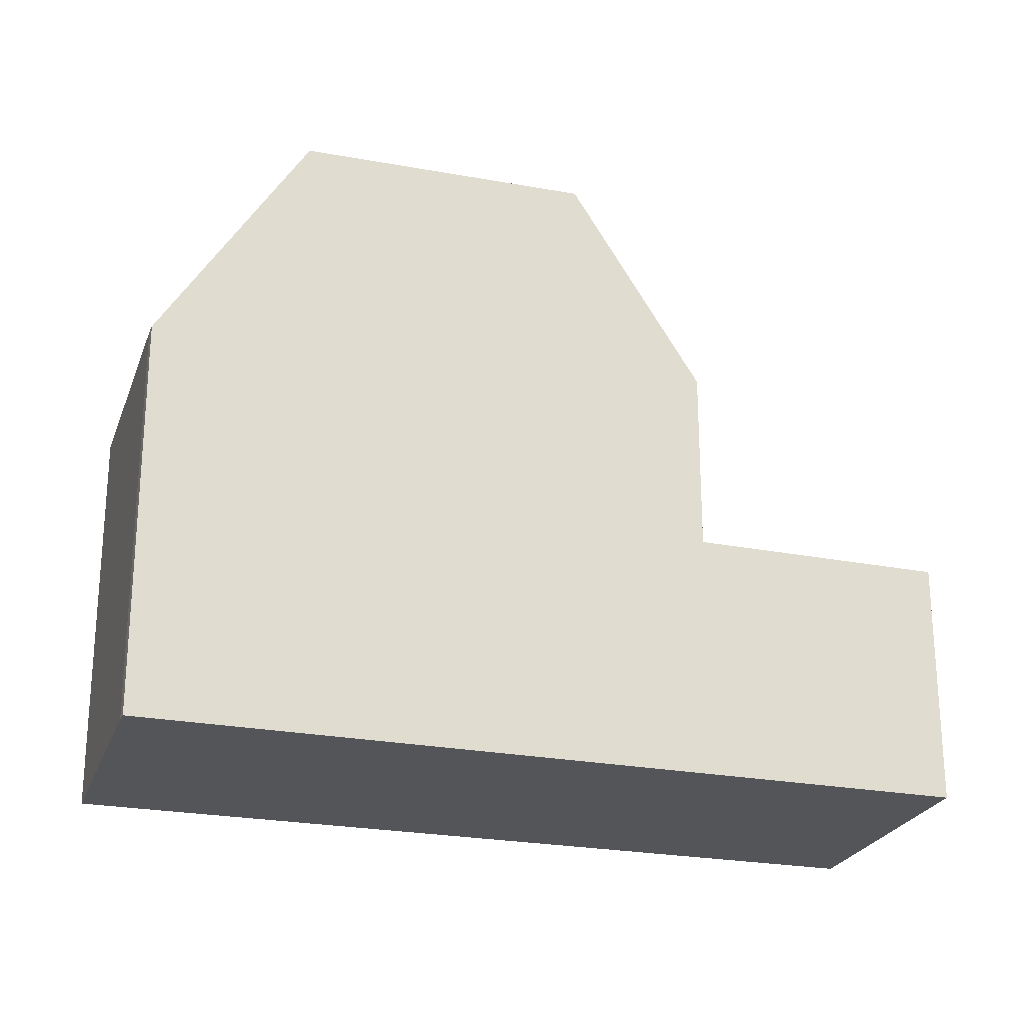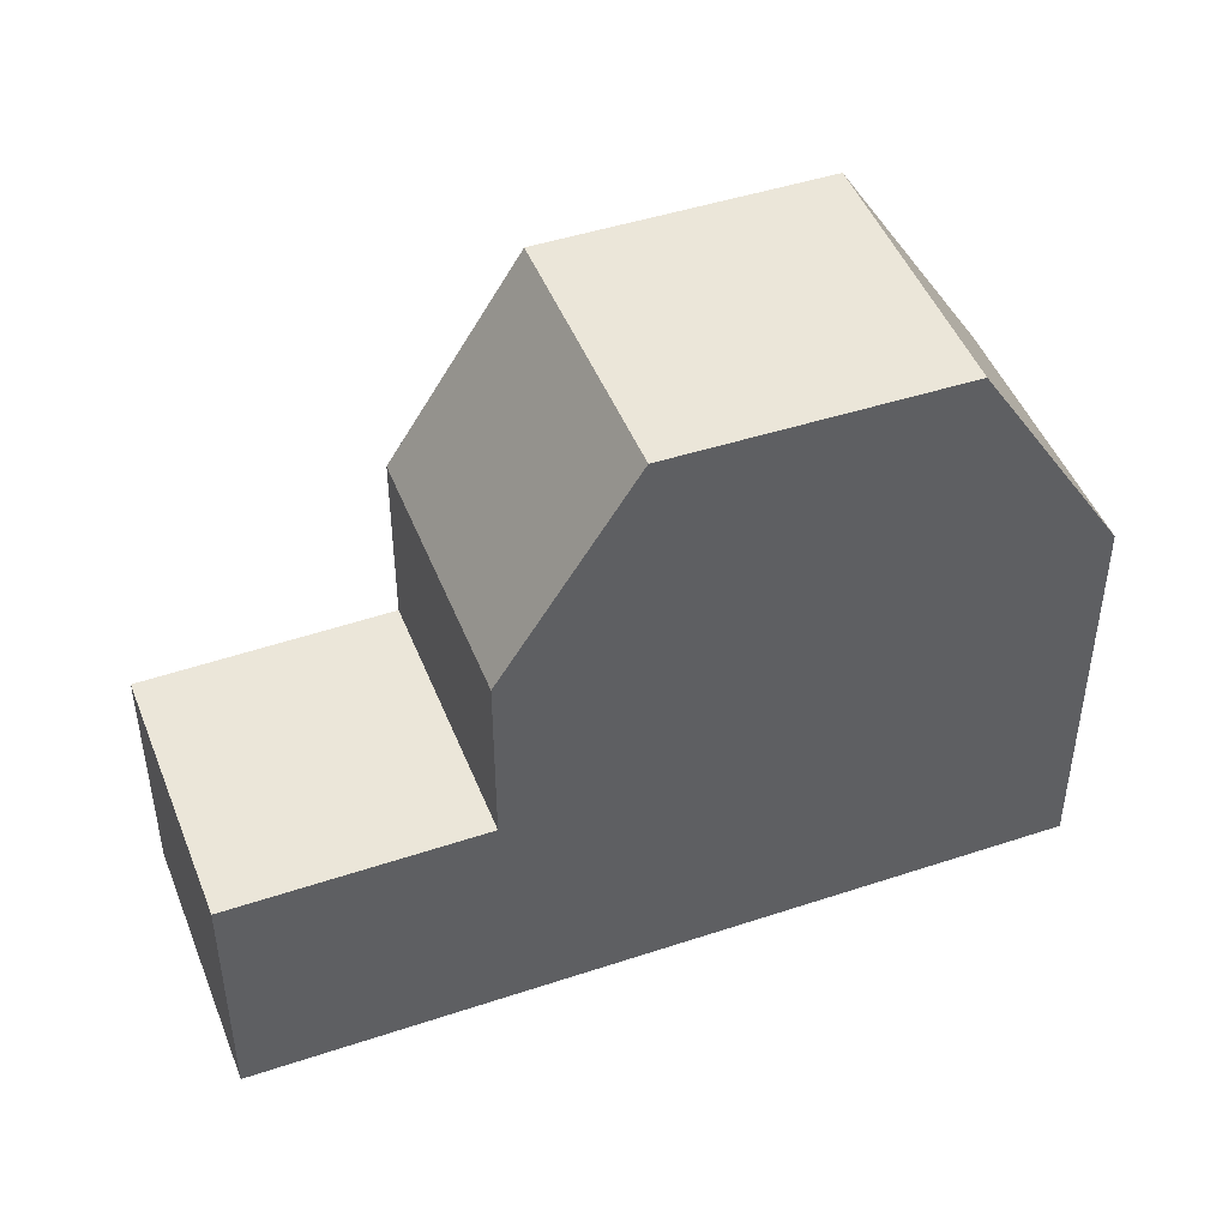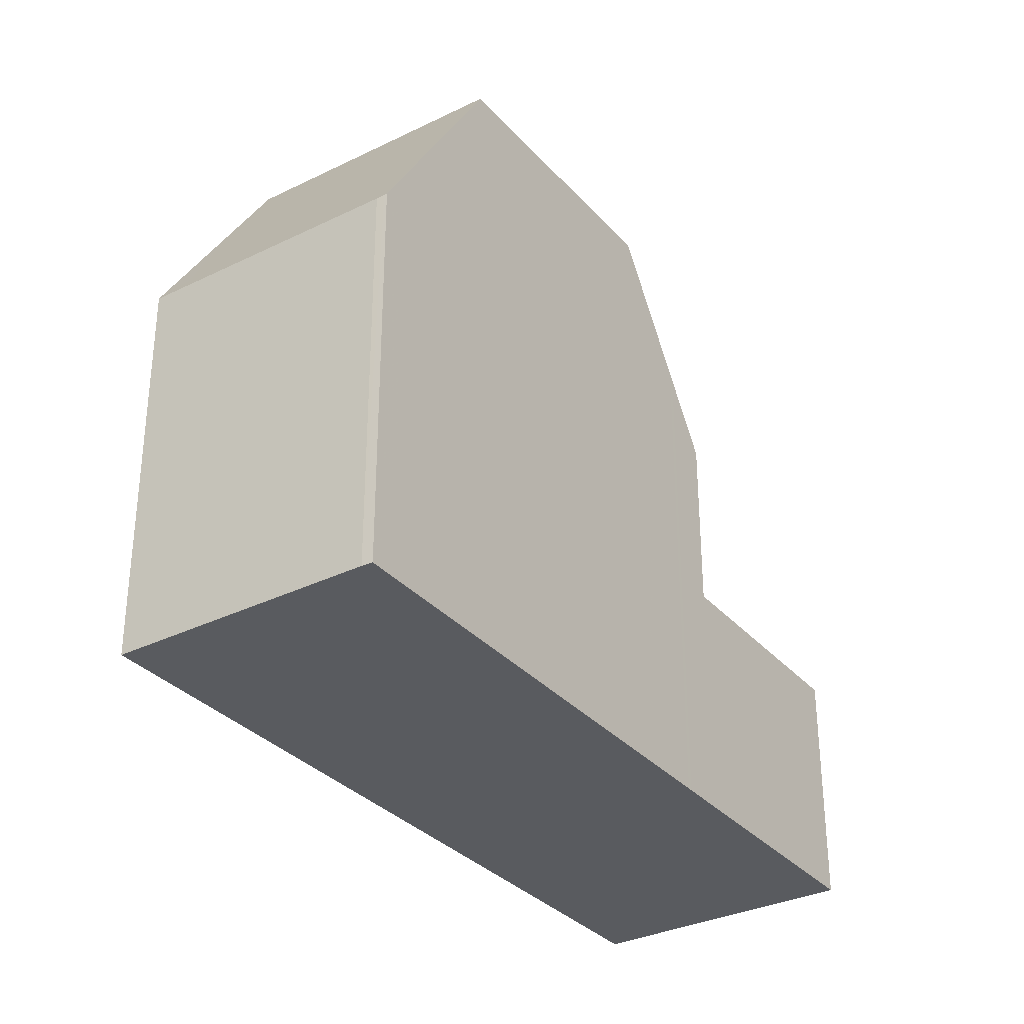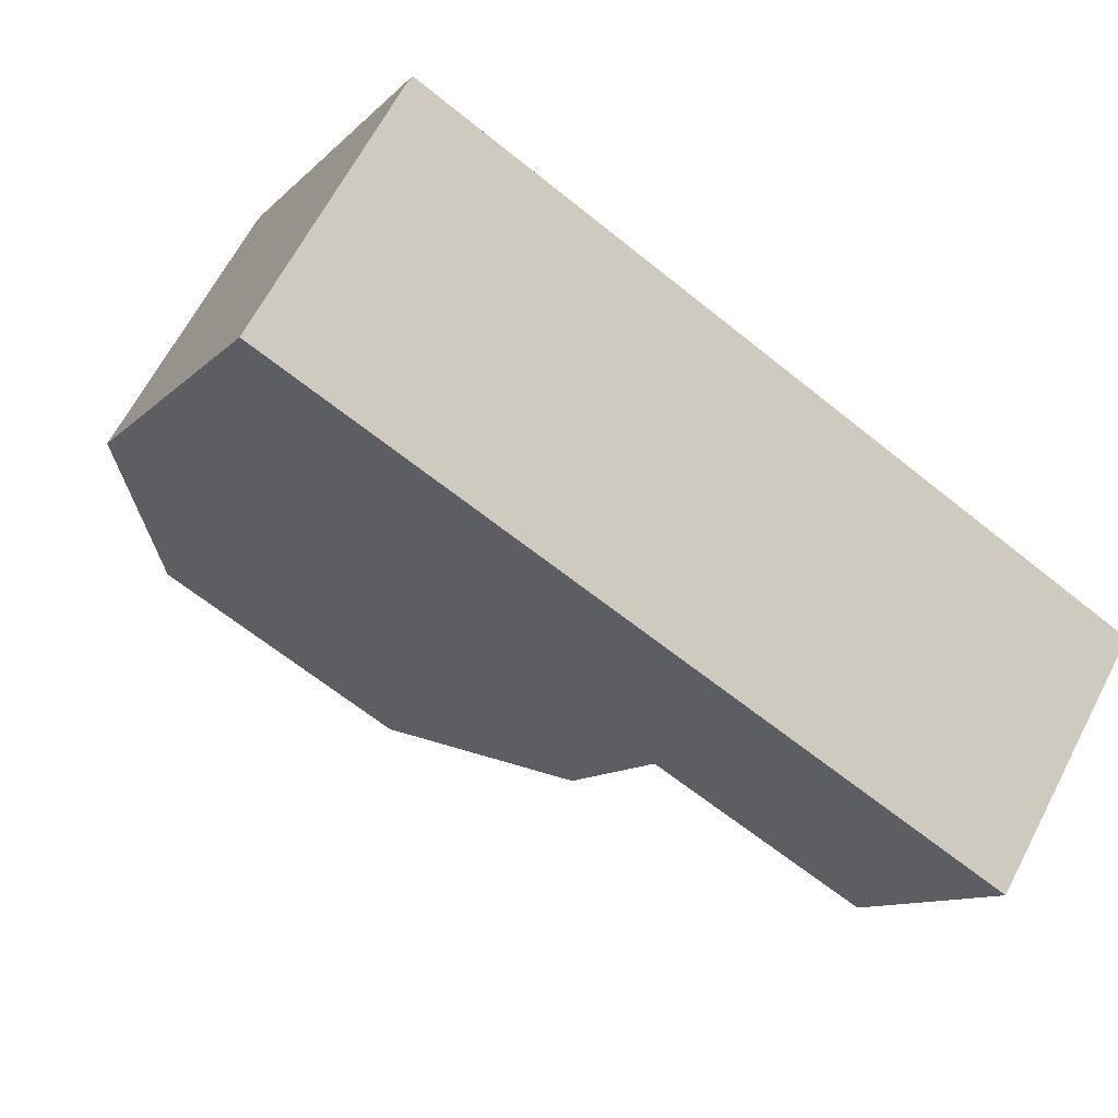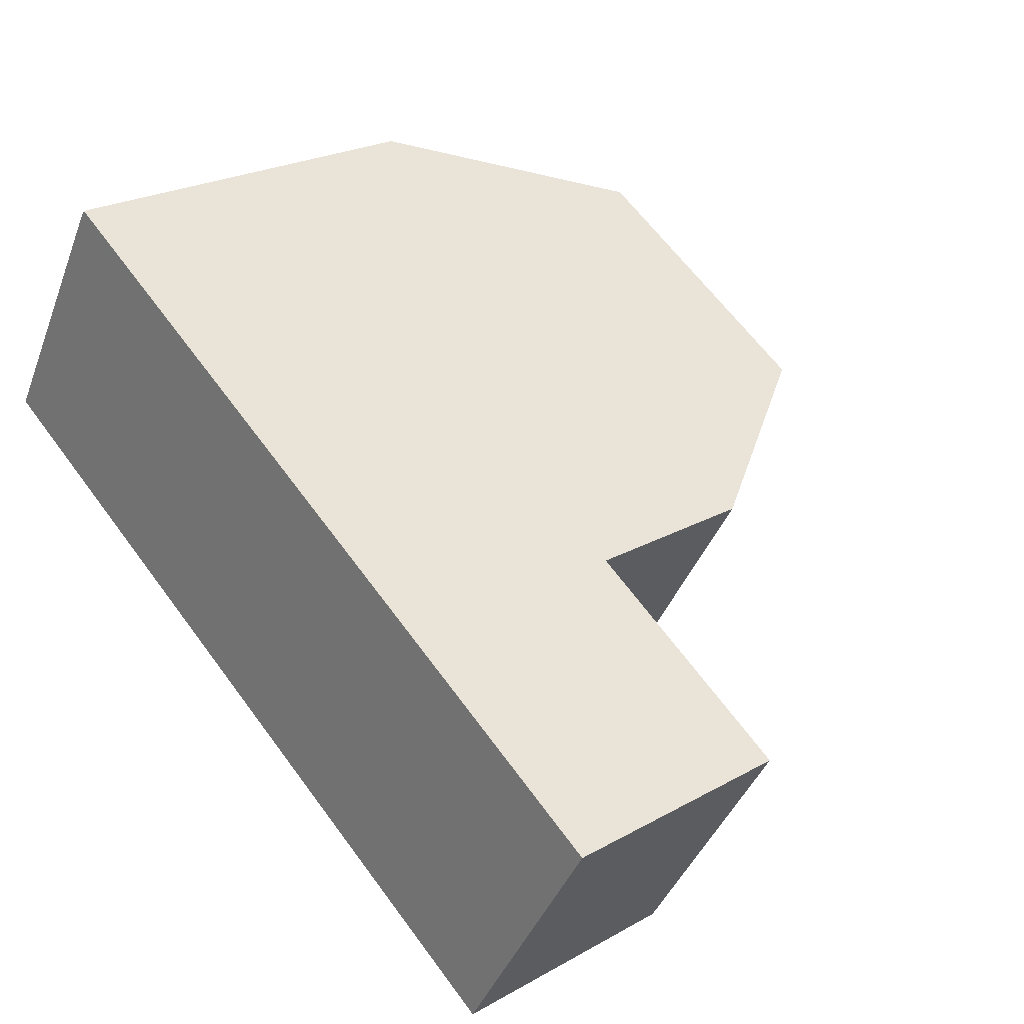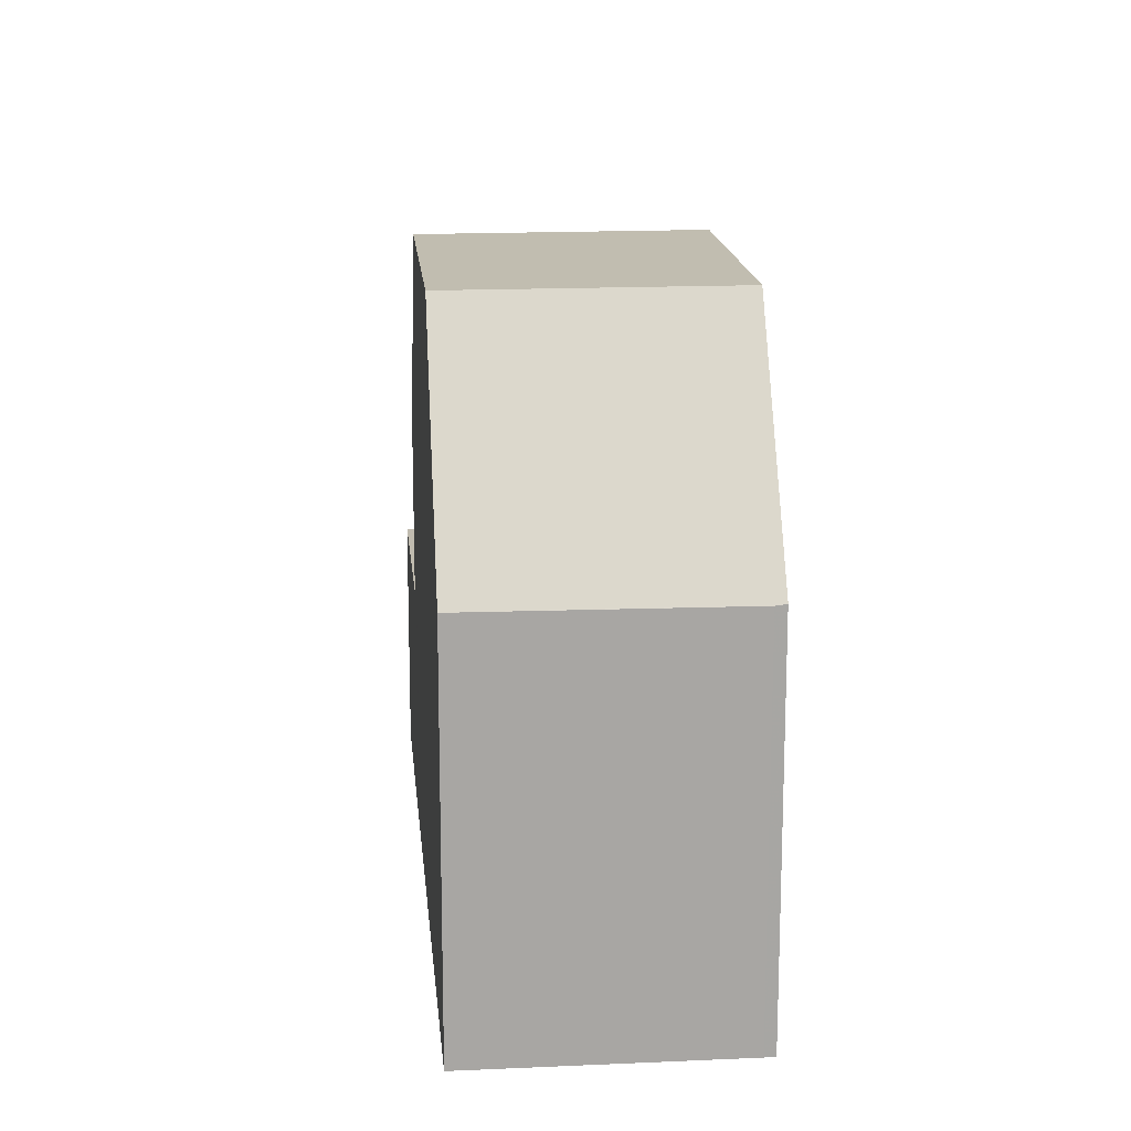
<metadata>
{"format":"obj","ext":"obj","renderer":"f3d","projection":"perspective","resolution":1024,"background":"white","views":[{"elev":-24.4,"azim":-166.5,"up":"+Z"},{"elev":46.9,"azim":10.0,"up":"+Z"},{"elev":-32.6,"azim":155.1,"up":"+Z"},{"elev":-10.7,"azim":155.1,"up":"+Y"},{"elev":23.6,"azim":-133.3,"up":"+Y"},{"elev":16.1,"azim":115.4,"up":"+Z"}]}
</metadata>
<code>
v -515.9 -1592 3.339
v -517.8 -1589 3.331
v -508.2 -1583 5.435
v -508.1 -1584 5.42
v -506.3 -1587 5.443
v -516.3 -1588 3.338
v -514.3 -1591 3.346
v -514.3 -1591 3.346
v -514.9 -1587 3.343
v -512.9 -1591 3.352
v -513.3 -1586 8.632
v -511.4 -1590 8.632
v -509.9 -1584 8.59
v -508 -1588 8.59
v -508 -1588 8.59
v -511.4 -1590 8.632
v -511.4 -1590 8.632
v -513.3 -1586 8.632
v -508 -1588 8.59
v -509.9 -1584 8.59
v -514.9 -1587 5.836
v -512.9 -1591 5.804
v -513.3 -1586 8.632
v -513.3 -1586 8.632
v -509.9 -1584 8.59
v -508.2 -1583 5.431
v -509.9 -1584 8.59
v -514.3 -1587 6.912
v -515.9 -1592 3.339
v -508 -1588 8.59
v -506.3 -1587 5.443
v -512.9 -1591 3.351
v -512.9 -1591 5.804
v -511.4 -1590 8.632
v -514.3 -1587 6.813
v -512.4 -1590 6.747
v -512.4 -1590 6.747
v -512.4 -1590 6.705
v -514.4 -1587 6.737
v -512.4 -1590 6.705
v -508.2 -1583 5.446
v -508.2 -1583 5.446
v -506.7 -1586 5.438
v -507.4 -1587 7.454
v -507.4 -1587 7.454
v -509.3 -1584 7.464
v -509.3 -1584 7.464
v -506.4 -1587 5.654
v -506.4 -1587 5.654
v -508.3 -1584 5.63
v -508.3 -1583 5.63
v -508.2 -1587 8.59
v -507.6 -1587 7.455
v -506.6 -1586 5.652
v -514.5 -1591 3.345
v -516.1 -1592 3.339
v -511.6 -1589 8.632
v -511.6 -1589 8.632
v -512.6 -1590 6.753
v -512.6 -1590 6.708
v -508.2 -1587 8.59
v -513.1 -1590 3.351
v -513.1 -1590 5.807
v -506.5 -1586 5.44
v -511.9 -1590 7.593
v -512.1 -1590 7.596
v -513.9 -1587 7.624
v -513.9 -1587 7.624
v -511.9 -1590 7.593
v -508.6 -1587 8.59
v -507 -1586 5.646
v -508 -1586 7.457
v -508.6 -1587 8.59
v -513.5 -1590 3.349
v -513.5 -1590 5.814
v -506.9 -1586 5.439
v -513 -1589 6.767
v -512.5 -1589 7.603
v -516.5 -1591 3.337
v -514.9 -1590 3.343
v -512 -1589 8.632
v -512 -1589 8.632
v -513 -1589 6.715
v -506.9 -1586 5.435
v -512.9 -1591 3.351
v -513.1 -1590 3.351
v -512.9 -1591 5.804
v -513.1 -1590 5.807
v -512.9 -1591 3.352
v -513.5 -1590 3.349
v -514.9 -1587 3.343
v -513.5 -1590 5.814
v -514.9 -1587 5.836
v -512.9 -1591 5.804
v -516.1 -1592 3.339
v -515.9 -1592 3.339
v -516.5 -1591 3.337
v -515.9 -1592 3.339
v -517.8 -1589 3.331
v -515.9 -1592 3.339
v -515.9 -1592 3.339
v -515.9 -1592 4.441e-16
v -515.9 -1592 4.441e-16
v -517.8 -1589 3.331
v -517.8 -1589 3.331
v -517.8 -1589 4.441e-16
v -517.8 -1589 0
v -508.2 -1583 5.431
v -508.2 -1583 5.435
v -508.2 -1583 0
v -508.2 -1583 0
v -506.9 -1586 5.435
v -508.1 -1584 5.42
v -508.1 -1584 0
v -506.9 -1586 0
v -506.4 -1587 5.654
v -506.3 -1587 5.443
v -506.3 -1587 -8.882e-16
v -506.4 -1587 0
v -514.9 -1587 3.343
v -516.3 -1588 3.338
v -516.3 -1588 0
v -514.9 -1587 0
v -515.9 -1592 3.339
v -514.3 -1591 3.346
v -514.3 -1591 -4.441e-16
v -515.9 -1592 0
v -509.9 -1584 8.59
v -513.3 -1586 8.632
v -513.3 -1586 0
v -509.9 -1584 0
v -511.4 -1590 8.632
v -508 -1588 8.59
v -508 -1588 0
v -511.4 -1590 0
v -511.9 -1590 7.593
v -511.4 -1590 8.632
v -511.4 -1590 0
v -511.9 -1590 0
v -509.3 -1584 7.464
v -509.9 -1584 8.59
v -509.9 -1584 0
v -509.3 -1584 0
v -508.1 -1584 5.42
v -508.2 -1583 5.431
v -508.2 -1583 0
v -508.1 -1584 0
v -513.9 -1587 7.624
v -514.3 -1587 6.912
v -514.3 -1587 -8.882e-16
v -513.9 -1587 8.882e-16
v -516.1 -1592 3.339
v -515.9 -1592 3.339
v -515.9 -1592 4.441e-16
v -516.1 -1592 0
v -506.3 -1587 5.443
v -506.3 -1587 5.443
v -506.3 -1587 0
v -506.3 -1587 -8.882e-16
v -514.3 -1587 6.912
v -514.3 -1587 6.813
v -514.3 -1587 0
v -514.3 -1587 -8.882e-16
v -512.4 -1590 6.705
v -512.4 -1590 6.747
v -512.4 -1590 0
v -512.4 -1590 -8.882e-16
v -514.3 -1587 6.813
v -514.4 -1587 6.737
v -514.4 -1587 0
v -514.3 -1587 0
v -512.9 -1591 5.804
v -512.4 -1590 6.705
v -512.4 -1590 -8.882e-16
v -512.9 -1591 -8.882e-16
v -508.2 -1583 5.435
v -508.2 -1583 5.446
v -508.2 -1583 -8.882e-16
v -508.2 -1583 0
v -506.5 -1586 5.44
v -506.7 -1586 5.438
v -506.7 -1586 0
v -506.5 -1586 0
v -508 -1588 8.59
v -507.4 -1587 7.454
v -507.4 -1587 8.882e-16
v -508 -1588 0
v -508.3 -1583 5.63
v -509.3 -1584 7.464
v -509.3 -1584 0
v -508.3 -1583 0
v -507.4 -1587 7.454
v -506.4 -1587 5.654
v -506.4 -1587 0
v -507.4 -1587 8.882e-16
v -508.2 -1583 5.446
v -508.3 -1583 5.63
v -508.3 -1583 0
v -508.2 -1583 -8.882e-16
v -516.5 -1591 3.337
v -516.1 -1592 3.339
v -516.1 -1592 0
v -516.5 -1591 0
v -506.3 -1587 5.443
v -506.5 -1586 5.44
v -506.5 -1586 0
v -506.3 -1587 0
v -513.3 -1586 8.632
v -513.9 -1587 7.624
v -513.9 -1587 8.882e-16
v -513.3 -1586 0
v -512.4 -1590 6.747
v -511.9 -1590 7.593
v -511.9 -1590 0
v -512.4 -1590 0
v -517.8 -1589 3.331
v -516.5 -1591 3.337
v -516.5 -1591 0
v -517.8 -1589 4.441e-16
v -506.7 -1586 5.438
v -506.9 -1586 5.435
v -506.9 -1586 0
v -506.7 -1586 0
v -514.3 -1591 3.346
v -512.9 -1591 3.352
v -512.9 -1591 0
v -514.3 -1591 -4.441e-16
v -514.4 -1587 6.737
v -514.9 -1587 5.836
v -514.9 -1587 8.882e-16
v -514.4 -1587 0
v -515.9 -1592 3.339
v -515.9 -1592 3.339
v -515.9 -1592 0
v -515.9 -1592 4.441e-16
v -516.3 -1588 3.338
v -517.8 -1589 3.331
v -517.8 -1589 0
v -516.3 -1588 0
v -508.2 -1583 0
v -508.1 -1584 0
v -506.3 -1587 0
v -515.9 -1592 0
v -517.8 -1589 0
f 95 56 79 97
f 45 19 30 44
f 33 22 10 32
f 23 11 13 27
f 15 14 12 16
f 68 18 24 67
f 47 25 20 46
f 70 52 58 82
f 77 59 60 83
f 98 1 29 96
f 53 44 30 61
f 63 33 32 62
f 38 36 37 40
f 81 57 66 78
f 65 34 17 69
f 92 83 60 88
f 87 38 40 94
f 41 3 26 42
f 76 42 26 4 84
f 49 31 5 48
f 51 41 42 50
f 64 31 49 54
f 48 45 44 49
f 50 47 46 51
f 54 49 44 53
f 72 47 50 71
f 96 29 56 95
f 52 15 16 58
f 59 36 38 60
f 73 25 47 72
f 74 9 21 75
f 66 57 34 65
f 88 60 38 87
f 71 50 42 76
f 65 36 59 66
f 67 28 68
f 78 66 59 77
f 69 37 36 65
f 71 54 53 72
f 72 53 61 73
f 75 63 62 74
f 76 43 64 54 71
f 77 35 28 67 78
f 97 79 2 99
f 82 23 27 70
f 83 39 35 77
f 78 67 24 81
f 93 39 83 92
f 84 43 76
f 85 8 55 86
f 89 7 8 85
f 86 55 80 90
f 90 80 6 91
f 95 55 8 96
f 97 80 55 95
f 96 8 7 98
f 99 6 80 97
f 101 102 103 100
f 105 106 107 104
f 109 110 111 108
f 113 114 115 112
f 117 118 119 116
f 121 122 123 120
f 125 126 127 124
f 129 130 131 128
f 133 134 135 132
f 137 138 139 136
f 141 142 143 140
f 145 146 147 144
f 149 150 151 148
f 153 154 155 152
f 157 158 159 156
f 161 162 163 160
f 165 166 167 164
f 169 170 171 168
f 173 174 175 172
f 177 178 179 176
f 181 182 183 180
f 185 186 187 184
f 189 190 191 188
f 193 194 195 192
f 197 198 199 196
f 201 202 203 200
f 205 206 207 204
f 209 210 211 208
f 213 214 215 212
f 217 218 219 216
f 221 222 223 220
f 225 226 227 224
f 229 230 231 228
f 233 234 235 232
f 237 238 239 236
f 241 242 243 244 240

</code>
